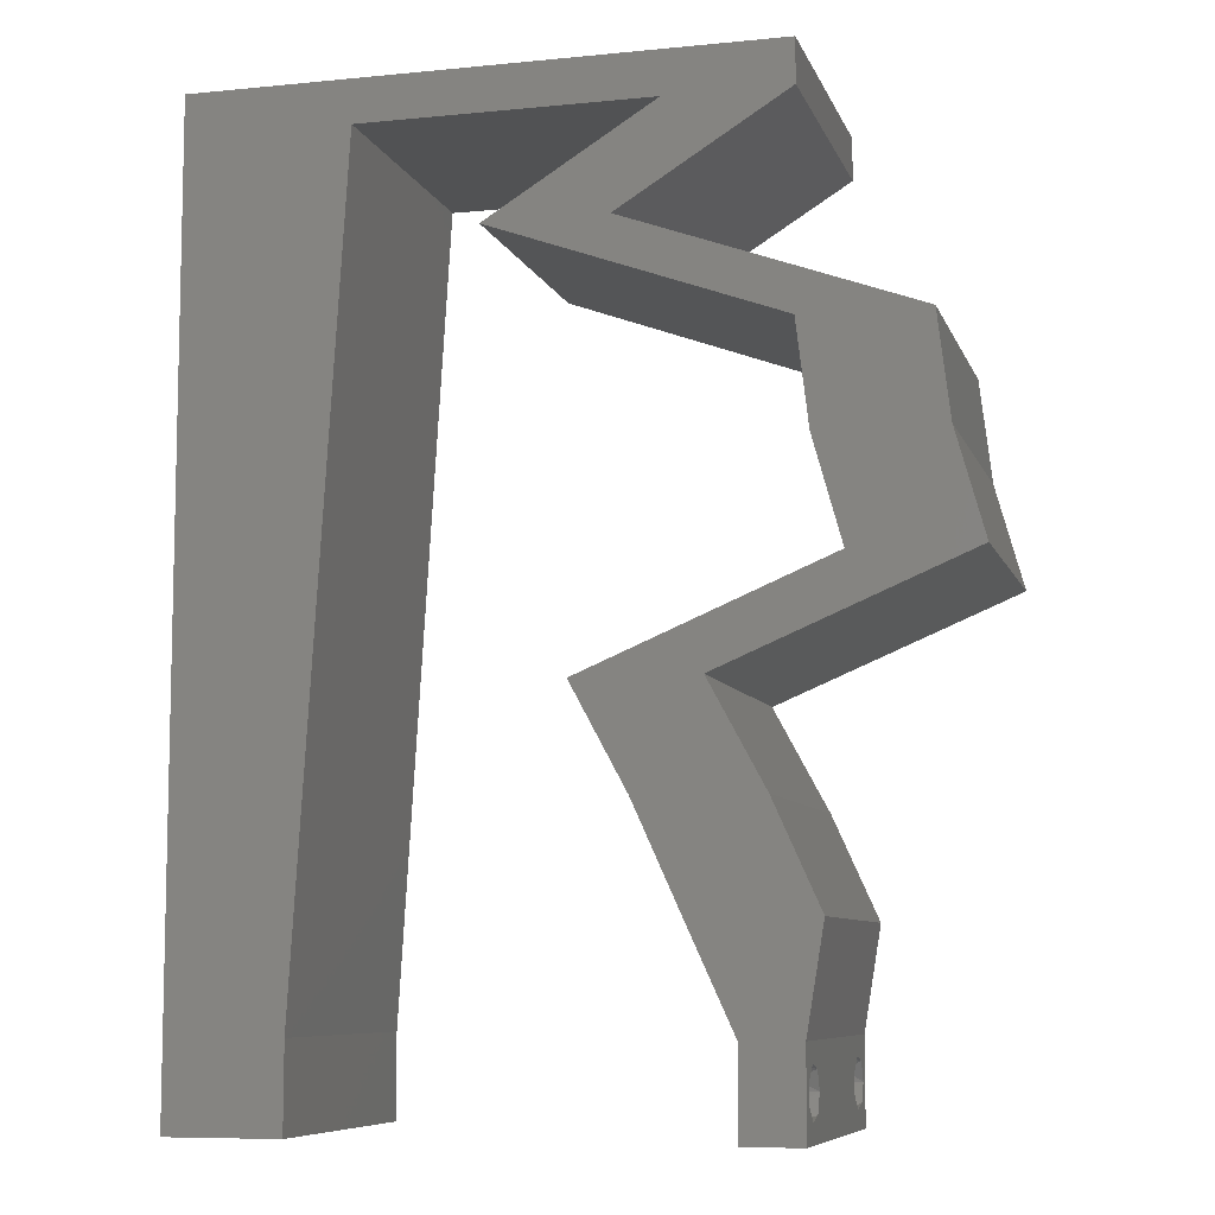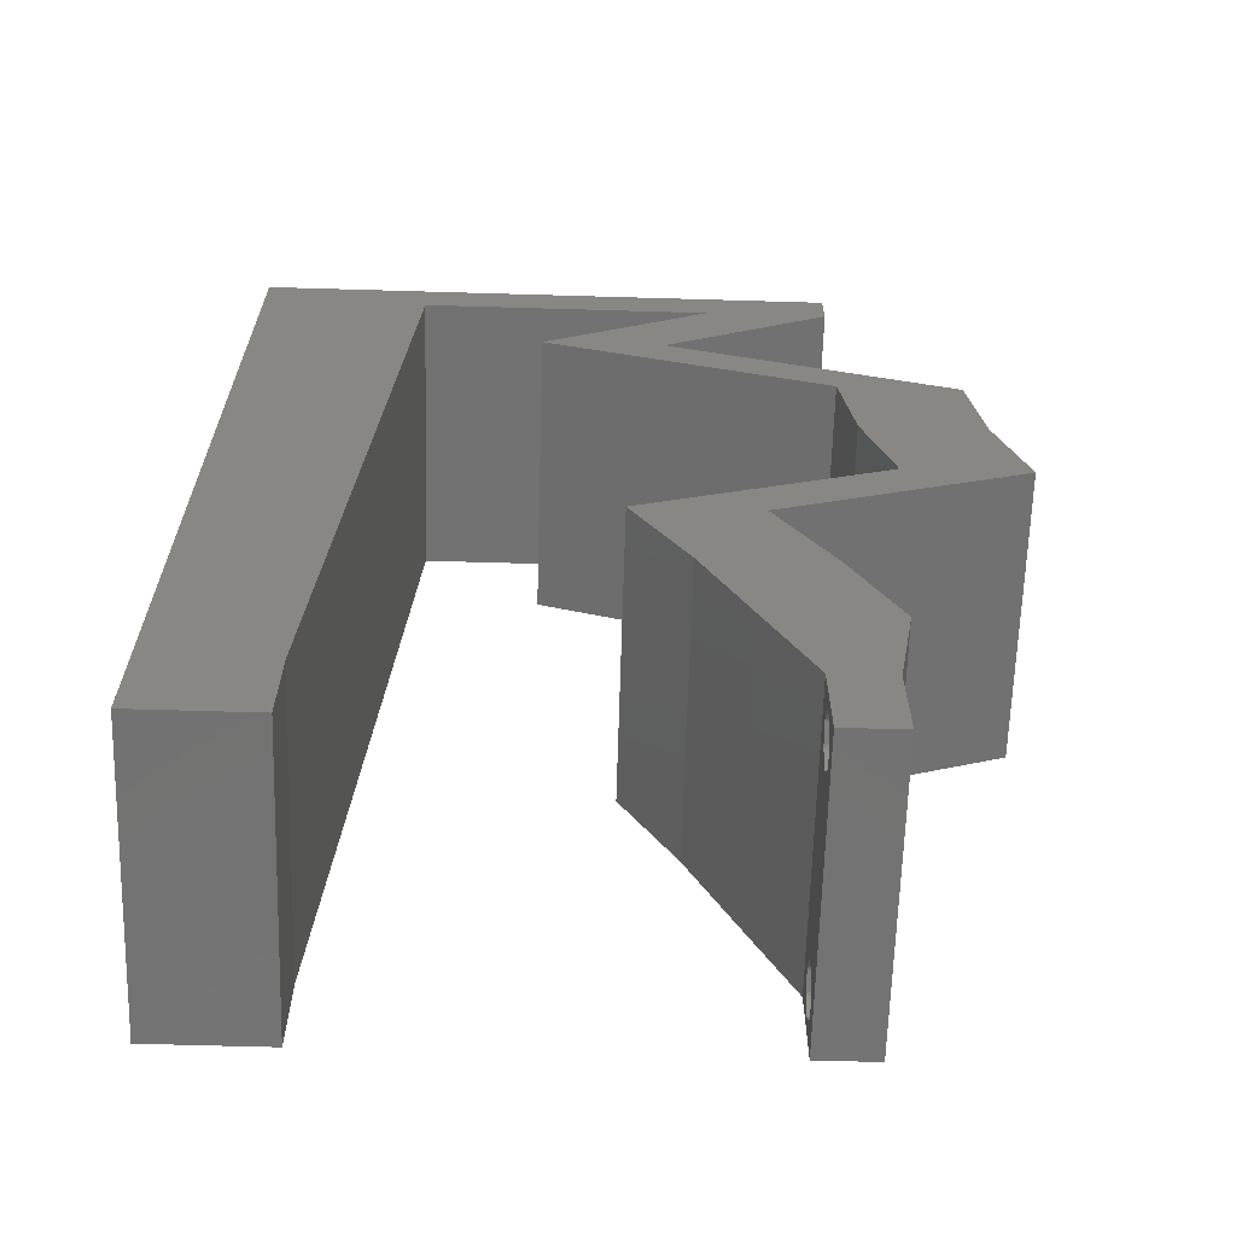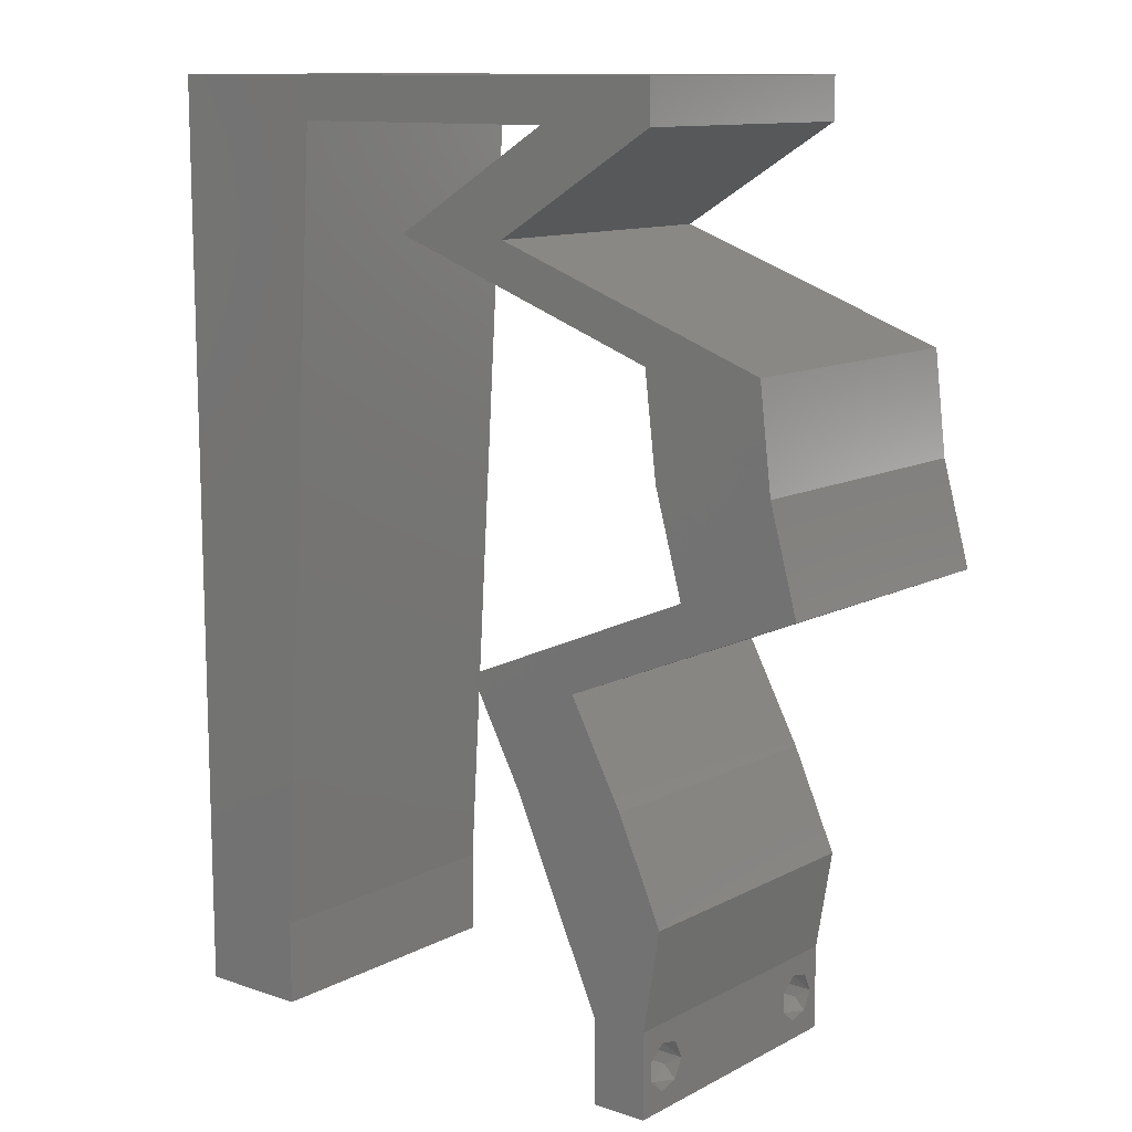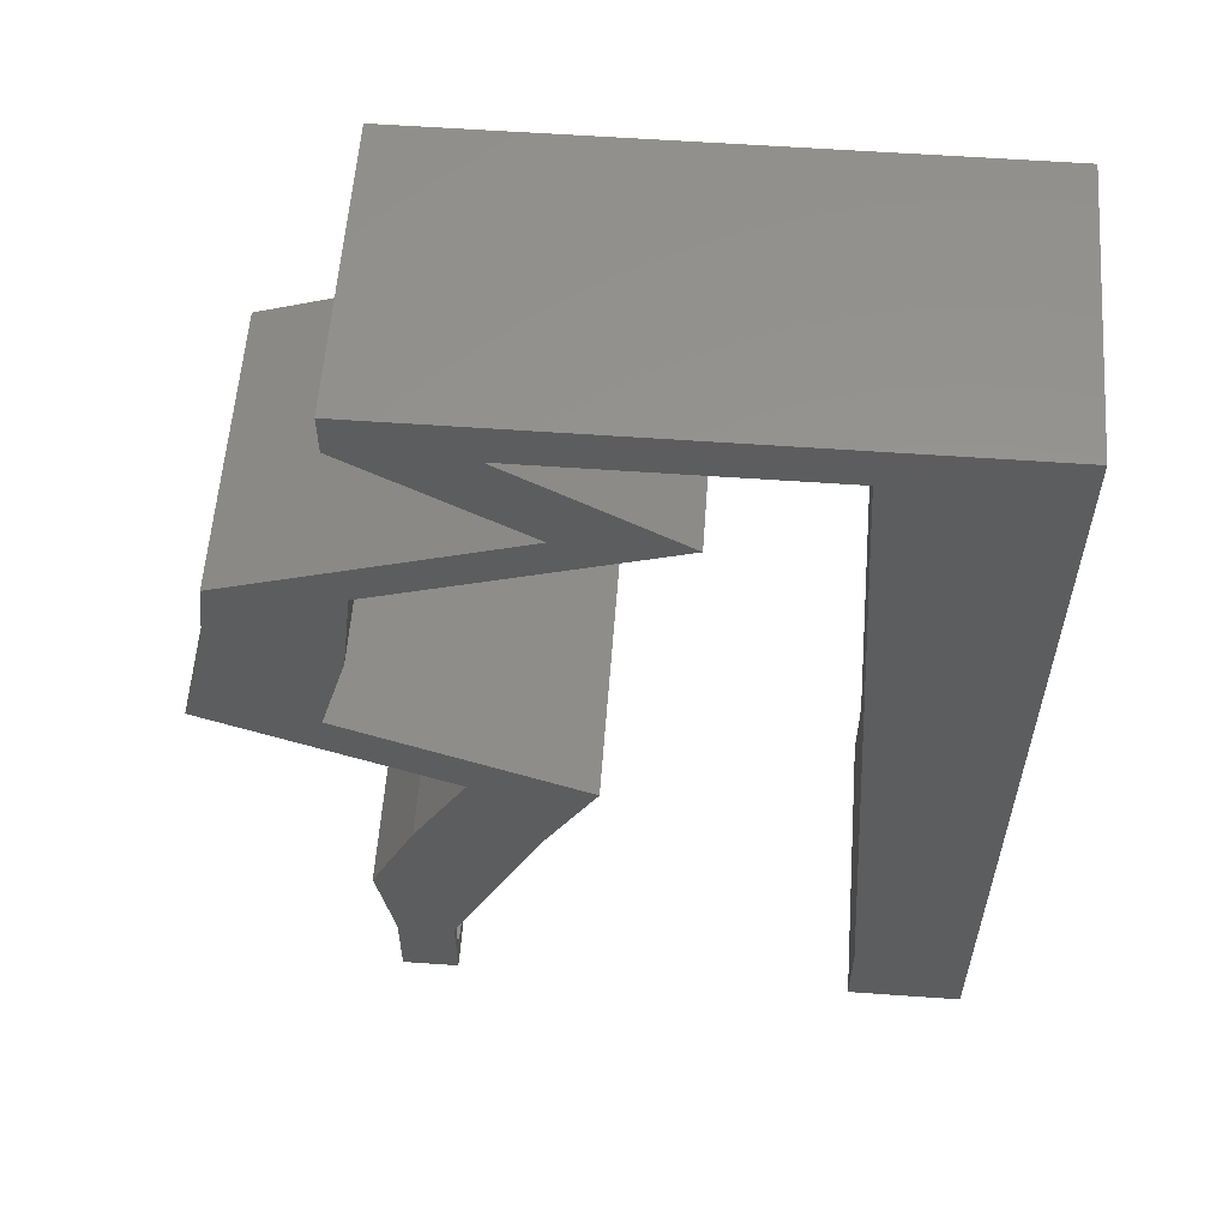
<metadata>
{"format":"stl","ext":"stl","renderer":"f3d","projection":"perspective","resolution":1024,"background":"white","views":[{"elev":-8.1,"azim":15.2,"up":"+Y"},{"elev":-64.5,"azim":-1.7,"up":"+Y"},{"elev":11.7,"azim":39.0,"up":"+Y"},{"elev":58.0,"azim":-175.8,"up":"+Y"}]}
</metadata>
<code>
# stl→obj: 271 verts, 546 faces
v 0.04 0 0.01
v 0.04 -0.006 0.01
v 0.04 -0.003738 0.003932
v 0.04 -0.003 0.0159
v 0.04 -0.004657 0.002778
v 0.04 -0.006 0
v 0.04 -0.004329 0.00134
v 0.04 -0.001671 0.00134
v 0.04 0 0
v 0.04 -0.001343 0.002778
v 0.04 -0.003 0.0007
v 0.04 -0.006 0.02
v 0.04 -0.004657 0.01798
v 0.04 -0.003738 0.01913
v 0.04 -0.001343 0.01798
v 0.04 0 0.02
v 0.04 -0.002262 0.01913
v 0.04 -0.001671 0.01654
v 0.04 -0.004329 0.01654
v 0.04 -0.002262 0.003932
v 0.036 -0.006 0.01
v 0.036 0 0.01
v 0.036 -0.003738 0.003932
v 0.036 -0.003 0.0159
v 0.036 -0.004329 0.00134
v 0.036 -0.006 0
v 0.036 -0.004657 0.002778
v 0.036 -0.001343 0.002778
v 0.036 0 0
v 0.036 -0.001671 0.00134
v 0.036 -0.003 0.0007
v 0.036 -0.003738 0.01913
v 0.036 -0.004657 0.01798
v 0.036 -0.006 0.02
v 0.036 0 0.02
v 0.036 -0.001343 0.01798
v 0.036 -0.002262 0.01913
v 0.036 -0.004329 0.01654
v 0.036 -0.001671 0.01654
v 0.036 -0.002262 0.003932
v 0.0426 0.0285 0.02
v 0.05103 0.0285 0.02
v 0.04501 0.03307 0.02
v 0.03797 0.01425 0.02
v 0.03412 0.02137 0.02
v 0.03376 0.01657 0.02
v 0.008 0 0.02
v 0 0 0.02
v 0.004 -0.003 0.02
v 0 -0.006 0.02
v 0.008 -0.006 0.02
v 0.01078 0.04559 0.02
v 0 0.036 0.02
v 0.01009 0.0342 0.02
v 0 0.048 0.02
v 0.04819 0.04274 0.02
v 0.03976 0.04274 0.02
v 0.04424 0.03877 0.02
v 0.04118 0.007124 0.02
v 0.038 0.003464 0.02
v 0 0.024 0.02
v 0 0.012 0.02
v 0.004739 0.01736 0.02
v 0.03276 0.007124 0.02
v 0.004174 0.00585 0.02
v 0.008696 0.0114 0.02
v 0.009391 0.0228 0.02
v 0.01 0.06 0.02
v 0 0.06 0.02
v 0.005741 0.05488 0.02
v 0.02955 0.01425 0.02
v 0.02569 0.02137 0.02
v 0.04062 0.03562 0.02
v 0.005383 0.02876 0.02
v 0.04 0.05699 0.02
v 0.04 0.06 0.02
v 0.03516 0.05748 0.02
v 0.04904 0.03562 0.02
v 0.038 -0.003 0.02
v 0.03157 0.05699 0.02
v 0.03421 0.05343 0.02
v 0.01148 0.05699 0.02
v 0.03 0.06 0.02
v 0.03415 0.02493 0.02
v 0.02842 0.04987 0.02
v 0.02 0.04987 0.02
v 0.02988 0.04631 0.02
v 0.02578 0.05343 0.02
v 0.03831 0.04631 0.02
v 0.04257 0.02493 0.02
v 0.02153 0.05699 0.02
v 0.02 0.06 0.02
v 0 -0.006 0.01
v 0 -0.003 0.015
v 0 0 0.01
v 0 -0.006 0
v 0 -0.003 0.005
v 0 0 0
v 0.004 -0.006 0.015
v 0.008 -0.006 0.01
v 0.004 -0.006 0.005
v 0.008 -0.006 0
v 0 0.009 0.0114
v 0 0.06 0
v 0 0.051 0.0086
v 0 0.06 0.01
v 0 0.048 0
v 0 0.0415 0.009767
v 0 0.03 0.01
v 0 0.036 0
v 0 0.0185 0.01023
v 0 0.024 0
v 0 0.012 0
v 0 0.005337 0.005128
v 0 0.05466 0.01487
v 0.0426 0.0285 0
v 0.04501 0.03307 0
v 0.05103 0.0285 0
v 0.03797 0.01425 0
v 0.03376 0.01657 0
v 0.03412 0.02137 0
v 0.008 0 0
v 0.004 -0.003 0
v 0.01078 0.04559 0
v 0.01009 0.0342 0
v 0.04819 0.04274 0
v 0.04424 0.03877 0
v 0.03976 0.04274 0
v 0.038 0.003464 0
v 0.04118 0.007124 0
v 0.004739 0.01736 0
v 0.03276 0.007124 0
v 0.004174 0.00585 0
v 0.008696 0.0114 0
v 0.009391 0.0228 0
v 0.01 0.06 0
v 0.005741 0.05488 0
v 0.02955 0.01425 0
v 0.02569 0.02137 0
v 0.04062 0.03562 0
v 0.005383 0.02876 0
v 0.04 0.05699 0
v 0.03516 0.05748 0
v 0.04 0.06 0
v 0.04904 0.03562 0
v 0.038 -0.003 0
v 0.03157 0.05699 0
v 0.03421 0.05343 0
v 0.01148 0.05699 0
v 0.03 0.06 0
v 0.03415 0.02493 0
v 0.02842 0.04987 0
v 0.02988 0.04631 0
v 0.02 0.04987 0
v 0.02578 0.05343 0
v 0.03831 0.04631 0
v 0.04257 0.02493 0
v 0.02153 0.05699 0
v 0.02 0.06 0
v 0.008 0 0.01
v 0.008 -0.003 0.015
v 0.008 -0.003 0.005
v 0.015 0.06 0.01134
v 0.025 0.06 0.008977
v 0.006575 0.06 0.007337
v 0.03344 0.06 0.01273
v 0.04 0.06 0.01
v 0.03407 0.06 0.005945
v 0.005798 0.06 0.01422
v 0.04 0.05699 0.01
v 0.03618 0.05464 0.015
v 0.02842 0.04987 0.01
v 0.03247 0.05236 0.015
v 0.03595 0.0545 0.005
v 0.03224 0.05222 0.005
v 0.03421 0.05343 0.01
v 0.04819 0.04274 0.01
v 0.04066 0.04546 0.01211
v 0.03529 0.04739 0.007358
v 0.03417 0.0478 0.014
v 0.04325 0.04453 0.005
v 0.04862 0.03918 0.015
v 0.04904 0.03562 0.01
v 0.04862 0.03918 0.005
v 0.05004 0.03206 0.015
v 0.05103 0.0285 0.01
v 0.05004 0.03206 0.005
v 0.04409 0.02557 0.007698
v 0.03412 0.02137 0.01
v 0.04034 0.02399 0.01322
v 0.04587 0.02632 0.01423
v 0.03835 0.02315 0.005
v 0.03605 0.01781 0.015
v 0.03797 0.01425 0.01
v 0.03605 0.01781 0.005
v 0.03958 0.01069 0.015
v 0.04118 0.007124 0.01
v 0.03958 0.01069 0.005
v 0.04059 0.003562 0.015
v 0.04059 0.003562 0.005
v 0.03438 0.003562 0.015
v 0.03276 0.007124 0.01
v 0.03438 0.003562 0.005
v 0.03115 0.01069 0.015
v 0.02955 0.01425 0.01
v 0.03115 0.01069 0.005
v 0.02762 0.01781 0.015
v 0.02569 0.02137 0.01
v 0.02762 0.01781 0.005
v 0.03263 0.02429 0.007698
v 0.0426 0.0285 0.01
v 0.03638 0.02587 0.01322
v 0.03085 0.02355 0.01423
v 0.03837 0.02672 0.005
v 0.04161 0.03206 0.015
v 0.04062 0.03562 0.01
v 0.04161 0.03206 0.005
v 0.04019 0.03918 0.005
v 0.04019 0.03918 0.015
v 0.03976 0.04274 0.01
v 0.02 0.04987 0.01
v 0.02753 0.04715 0.01211
v 0.0329 0.04522 0.007358
v 0.02494 0.04809 0.005
v 0.03402 0.04481 0.014
v 0.02405 0.05236 0.015
v 0.03157 0.05699 0.01
v 0.02775 0.05464 0.015
v 0.02405 0.05236 0.005
v 0.02775 0.05464 0.005
v 0.02586 0.05348 0.01
v 0.02441 0.05699 0.007028
v 0.01148 0.05699 0.01
v 0.01903 0.05699 0.01246
v 0.01709 0.05699 0.005593
v 0.02568 0.05699 0.01411
v 0.008522 0.00856 0.008273
v 0.01096 0.04843 0.01173
v 0.009072 0.01757 0.00973
v 0.01041 0.03942 0.01031
v 0.009739 0.0285 0.01001
v 0.01114 0.05153 0.005
v 0.008333 0.005458 0.015
v 0.0385 -0.002262 0.01607
v 0.03873 -0.003738 0.01607
v 0.03726 -0.003758 0.01608
v 0.03712 -0.002262 0.01607
v 0.03727 -0.004657 0.01722
v 0.03873 -0.004329 0.01866
v 0.03875 -0.004657 0.01722
v 0.03727 -0.003 0.0193
v 0.03875 -0.003 0.0193
v 0.03873 -0.001671 0.01866
v 0.03727 -0.001343 0.01722
v 0.03875 -0.001343 0.01722
v 0.03725 -0.004329 0.01866
v 0.03725 -0.001671 0.01866
v 0.0375 -0.003738 0.0008684
v 0.03727 -0.002262 0.0008684
v 0.03874 -0.002242 0.0008785
v 0.03888 -0.003738 0.0008684
v 0.03727 -0.004329 0.00346
v 0.03873 -0.003 0.0041
v 0.03875 -0.004329 0.00346
v 0.03873 -0.001343 0.002022
v 0.03727 -0.001671 0.00346
v 0.03725 -0.001343 0.002022
v 0.03725 -0.003 0.0041
v 0.03875 -0.001671 0.00346
v 0.03873 -0.004657 0.002022
v 0.03725 -0.004657 0.002022
f 1 2 3
f 1 4 2
f 5 6 7
f 8 9 10
f 11 9 8
f 7 6 11
f 12 13 14
f 15 16 17
f 14 16 12
f 17 16 14
f 6 9 11
f 10 9 1
f 1 16 18
f 18 16 15
f 2 19 12
f 19 13 12
f 2 6 5
f 18 4 1
f 4 19 2
f 3 20 1
f 1 20 10
f 3 2 5
f 21 22 23
f 24 22 21
f 25 26 27
f 28 29 30
f 30 29 31
f 31 26 25
f 32 33 34
f 35 36 37
f 34 35 32
f 34 33 38
f 32 35 37
f 35 39 36
f 29 26 31
f 28 22 29
f 34 38 21
f 22 39 35
f 26 21 27
f 21 38 24
f 24 39 22
f 27 21 23
f 23 22 40
f 40 22 28
f 41 42 43
f 44 45 46
f 47 48 49
f 50 51 49
f 52 53 54
f 55 53 52
f 56 57 58
f 16 59 60
f 61 62 63
f 64 35 60
f 48 47 65
f 66 67 63
f 68 69 70
f 64 44 46
f 71 64 46
f 59 44 64
f 72 71 46
f 73 41 43
f 69 55 70
f 59 64 60
f 53 61 74
f 55 52 70
f 67 54 74
f 75 76 77
f 42 78 43
f 57 73 58
f 66 62 65
f 34 12 79
f 16 35 79
f 80 81 77
f 82 68 70
f 78 58 43
f 78 56 58
f 67 61 63
f 51 47 49
f 48 50 49
f 54 53 74
f 62 66 63
f 35 16 60
f 58 73 43
f 61 67 74
f 62 48 65
f 76 83 77
f 81 75 77
f 45 84 72
f 12 16 79
f 35 34 79
f 47 66 65
f 85 86 87
f 86 85 88
f 80 85 81
f 85 80 88
f 87 89 85
f 57 56 89
f 42 41 90
f 45 72 46
f 84 45 90
f 41 84 90
f 57 89 87
f 83 91 80
f 83 80 77
f 82 92 68
f 92 82 91
f 52 82 70
f 83 92 91
f 93 94 95
f 48 94 50
f 96 97 98
f 95 97 93
f 50 94 93
f 95 94 48
f 93 97 96
f 98 97 95
f 51 99 100
f 93 99 50
f 96 101 93
f 100 101 102
f 50 99 51
f 100 99 93
f 102 101 96
f 93 101 100
f 48 103 95
f 104 105 106
f 107 105 104
f 62 103 48
f 108 109 53
f 110 109 108
f 110 108 107
f 111 109 112
f 53 109 61
f 112 109 110
f 61 111 62
f 55 108 53
f 113 111 112
f 61 109 111
f 98 114 113
f 69 115 55
f 55 105 108
f 113 103 111
f 113 114 103
f 55 115 105
f 111 103 62
f 108 105 107
f 106 115 69
f 95 114 98
f 103 114 95
f 105 115 106
f 116 117 118
f 119 120 121
f 122 123 98
f 96 123 102
f 124 125 110
f 107 124 110
f 126 127 128
f 9 129 130
f 112 131 113
f 132 129 29
f 98 133 122
f 134 131 135
f 136 137 104
f 132 120 119
f 138 120 132
f 130 132 119
f 139 120 138
f 140 117 116
f 104 137 107
f 130 129 132
f 110 141 112
f 107 137 124
f 135 141 125
f 142 143 144
f 118 117 145
f 128 127 140
f 134 133 113
f 26 146 6
f 9 146 29
f 147 143 148
f 149 137 136
f 145 117 127
f 145 127 126
f 135 131 112
f 98 123 96
f 102 123 122
f 125 141 110
f 113 131 134
f 29 129 9
f 127 117 140
f 112 141 135
f 113 133 98
f 144 143 150
f 148 143 142
f 121 139 151
f 6 146 9
f 29 146 26
f 122 133 134
f 152 153 154
f 155 152 154
f 147 148 152
f 147 152 155
f 153 152 156
f 156 126 128
f 116 118 157
f 121 120 139
f 157 121 151
f 116 157 151
f 153 156 128
f 150 147 158
f 150 143 147
f 149 136 159
f 159 158 149
f 124 137 149
f 150 158 159
f 160 161 100
f 51 161 47
f 122 162 102
f 100 162 160
f 47 161 160
f 100 161 51
f 102 162 100
f 160 162 122
f 136 163 159
f 83 164 92
f 163 164 159
f 92 164 163
f 136 165 163
f 83 166 164
f 159 164 150
f 92 163 68
f 104 165 136
f 106 165 104
f 76 166 83
f 167 166 76
f 164 168 150
f 163 169 68
f 166 168 164
f 165 169 163
f 150 168 144
f 144 168 167
f 69 169 106
f 68 169 69
f 106 169 165
f 167 168 166
f 167 76 75
f 170 167 75
f 142 144 167
f 142 167 170
f 75 171 170
f 172 173 85
f 170 174 142
f 152 175 172
f 81 171 75
f 85 173 81
f 142 174 148
f 148 175 152
f 174 175 148
f 173 171 81
f 174 176 175
f 173 176 171
f 171 176 170
f 172 176 173
f 170 176 174
f 175 176 172
f 177 178 56
f 56 178 89
f 152 179 156
f 172 179 152
f 89 180 85
f 156 181 126
f 85 180 172
f 126 181 177
f 179 181 156
f 178 181 179
f 89 178 180
f 177 181 178
f 178 179 180
f 180 179 172
f 78 182 56
f 177 182 183
f 183 184 177
f 126 184 145
f 56 182 177
f 183 182 78
f 177 184 126
f 145 184 183
f 42 185 78
f 183 185 186
f 186 187 183
f 145 187 118
f 78 185 183
f 186 185 42
f 183 187 145
f 118 187 186
f 118 188 157
f 186 188 118
f 189 190 45
f 45 190 90
f 42 191 186
f 121 192 189
f 90 191 42
f 157 192 121
f 189 192 190
f 190 192 188
f 191 188 186
f 188 192 157
f 191 190 188
f 90 190 191
f 45 193 189
f 194 193 44
f 189 195 121
f 119 195 194
f 44 193 45
f 189 193 194
f 194 195 189
f 121 195 119
f 44 196 194
f 197 196 59
f 194 198 119
f 130 198 197
f 59 196 44
f 194 196 197
f 197 198 194
f 119 198 130
f 197 199 1
f 16 199 59
f 130 200 9
f 1 200 197
f 59 199 197
f 1 199 16
f 197 200 130
f 9 200 1
f 2 12 34
f 21 2 34
f 26 6 2
f 26 2 21
f 35 201 22
f 202 201 64
f 22 203 29
f 132 203 202
f 64 201 35
f 22 201 202
f 29 203 132
f 202 203 22
f 64 204 202
f 205 204 71
f 138 206 205
f 202 206 132
f 202 204 205
f 71 204 64
f 205 206 202
f 132 206 138
f 71 207 205
f 208 207 72
f 205 209 138
f 139 209 208
f 72 207 71
f 205 207 208
f 138 209 139
f 208 209 205
f 139 210 151
f 208 210 139
f 211 212 41
f 41 212 84
f 72 213 208
f 116 214 211
f 84 213 72
f 151 214 116
f 211 214 212
f 212 214 210
f 213 210 208
f 210 214 151
f 213 212 210
f 84 212 213
f 211 215 216
f 73 215 41
f 116 217 140
f 216 217 211
f 41 215 211
f 216 215 73
f 211 217 116
f 140 217 216
f 140 218 128
f 57 219 73
f 216 219 220
f 220 218 216
f 73 219 216
f 220 219 57
f 216 218 140
f 128 218 220
f 221 222 86
f 86 222 87
f 128 223 153
f 220 223 128
f 153 224 154
f 87 225 57
f 57 225 220
f 154 224 221
f 223 224 153
f 222 224 223
f 87 222 225
f 221 224 222
f 222 223 225
f 225 223 220
f 86 226 221
f 227 228 80
f 221 229 154
f 147 230 227
f 88 226 86
f 80 228 88
f 154 229 155
f 155 230 147
f 88 228 226
f 229 230 155
f 229 231 230
f 228 231 226
f 227 231 228
f 226 231 221
f 221 231 229
f 230 231 227
f 147 232 158
f 233 234 82
f 82 234 91
f 227 232 147
f 158 235 149
f 149 235 233
f 91 236 80
f 80 236 227
f 232 235 158
f 91 234 236
f 234 235 232
f 234 232 236
f 233 235 234
f 236 232 227
f 122 237 160
f 82 238 233
f 134 237 122
f 52 238 82
f 135 239 134
f 54 240 52
f 135 241 239
f 125 241 135
f 54 241 240
f 240 241 125
f 239 241 67
f 67 241 54
f 66 239 67
f 124 240 125
f 124 242 238
f 66 243 237
f 66 237 239
f 124 238 240
f 149 242 124
f 47 243 66
f 239 237 134
f 240 238 52
f 160 243 47
f 233 242 149
f 238 242 233
f 237 243 160
f 24 4 244
f 4 24 245
f 245 24 246
f 24 244 247
f 248 249 250
f 249 251 252
f 251 253 252
f 253 254 255
f 251 249 256
f 249 248 256
f 254 253 257
f 253 251 257
f 245 248 250
f 248 245 246
f 254 244 255
f 244 254 247
f 14 13 249
f 15 17 253
f 32 37 251
f 38 33 248
f 36 39 254
f 15 253 255
f 14 249 252
f 253 17 252
f 249 13 250
f 248 33 256
f 36 254 257
f 251 37 257
f 32 251 256
f 17 14 252
f 18 15 255
f 13 19 250
f 37 36 257
f 33 32 256
f 244 18 255
f 19 4 245
f 19 245 250
f 38 248 246
f 254 39 247
f 4 18 244
f 39 24 247
f 24 38 246
f 11 31 258
f 31 11 259
f 259 11 260
f 11 258 261
f 262 263 264
f 265 266 267
f 263 262 268
f 266 265 269
f 266 263 268
f 263 266 269
f 259 265 267
f 270 262 264
f 262 270 271
f 265 259 260
f 270 258 271
f 258 270 261
f 40 28 266
f 20 3 263
f 8 10 265
f 27 23 262
f 266 28 267
f 263 3 264
f 40 266 268
f 20 263 269
f 262 23 268
f 265 10 269
f 28 30 267
f 3 5 264
f 23 40 268
f 10 20 269
f 30 31 259
f 27 262 271
f 30 259 267
f 258 25 271
f 25 27 271
f 5 7 270
f 5 270 264
f 8 265 260
f 270 7 261
f 31 25 258
f 7 11 261
f 11 8 260

</code>
